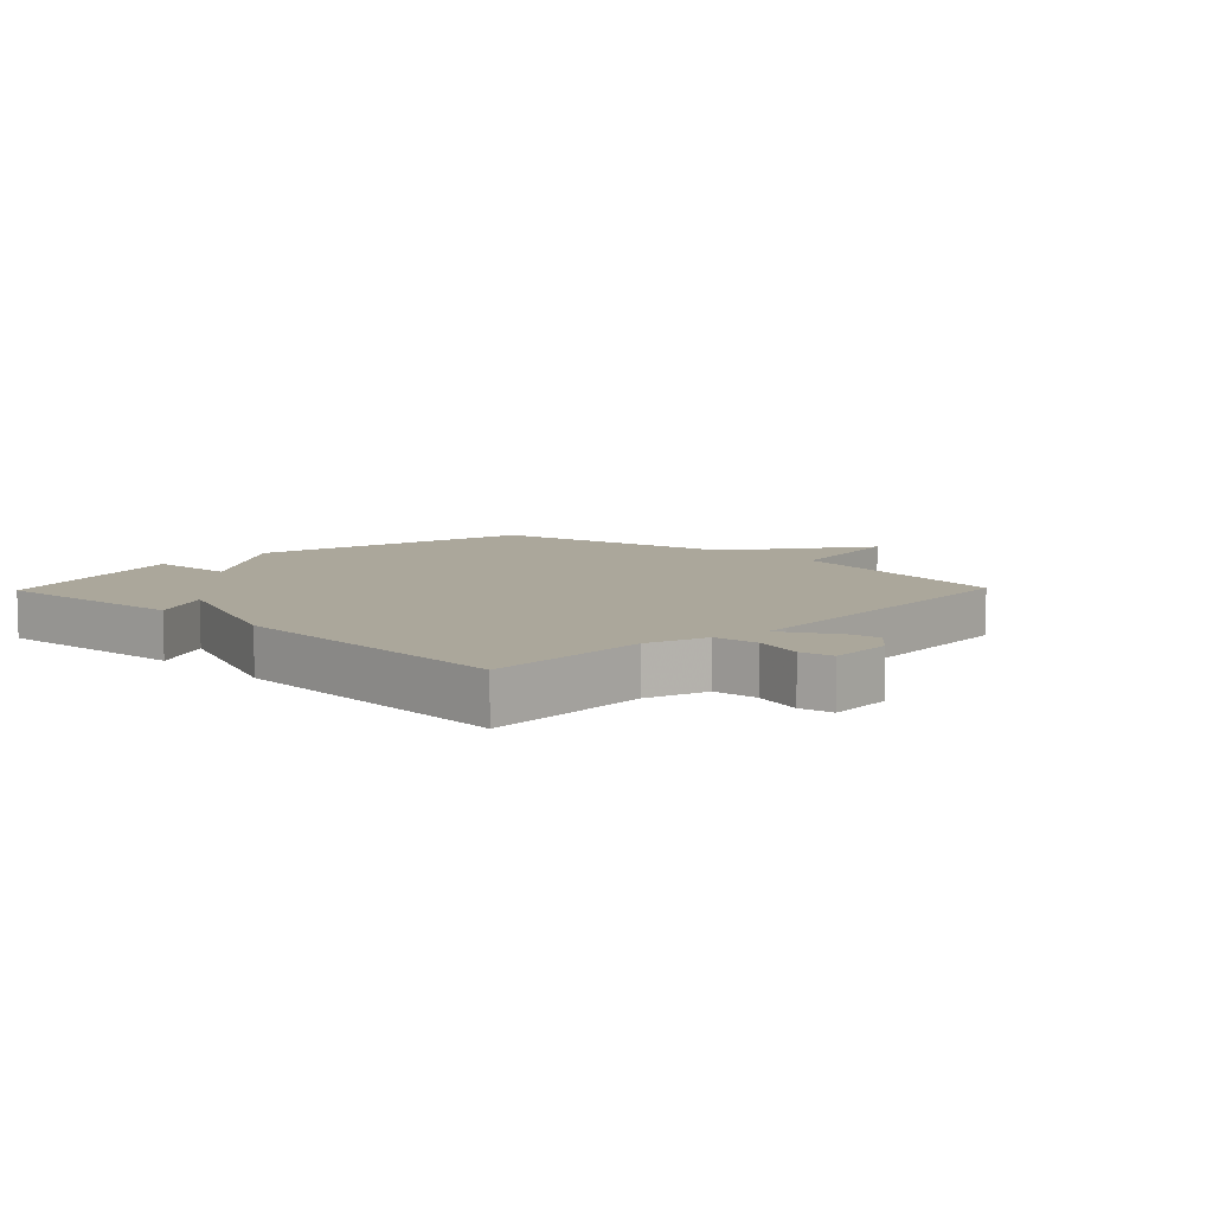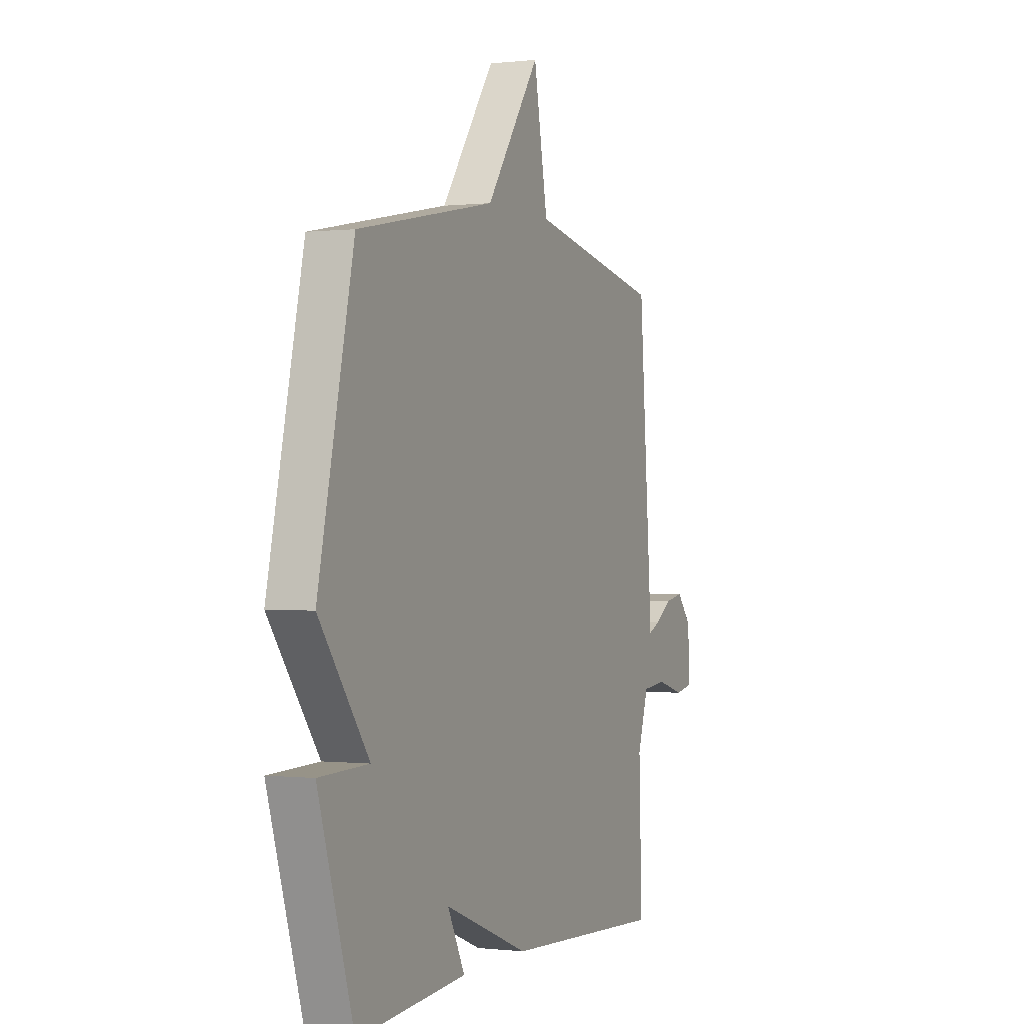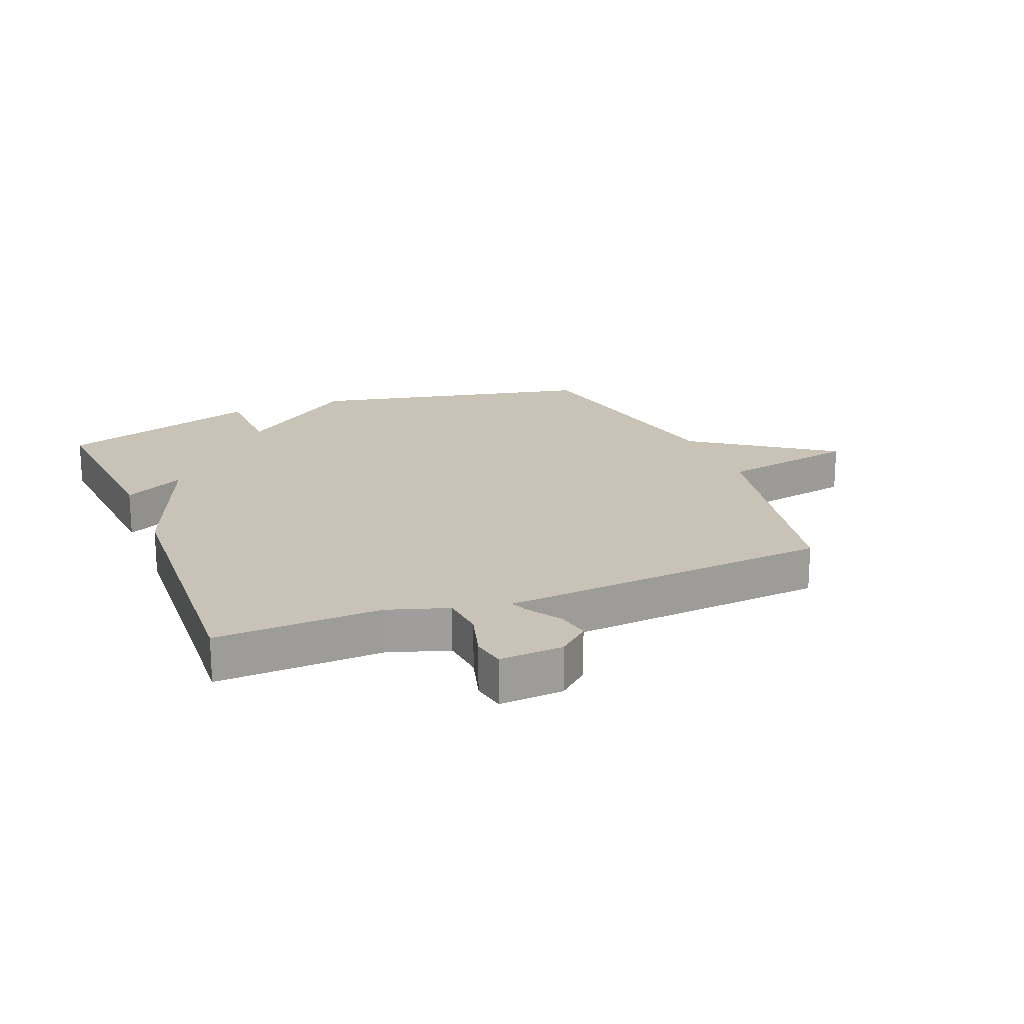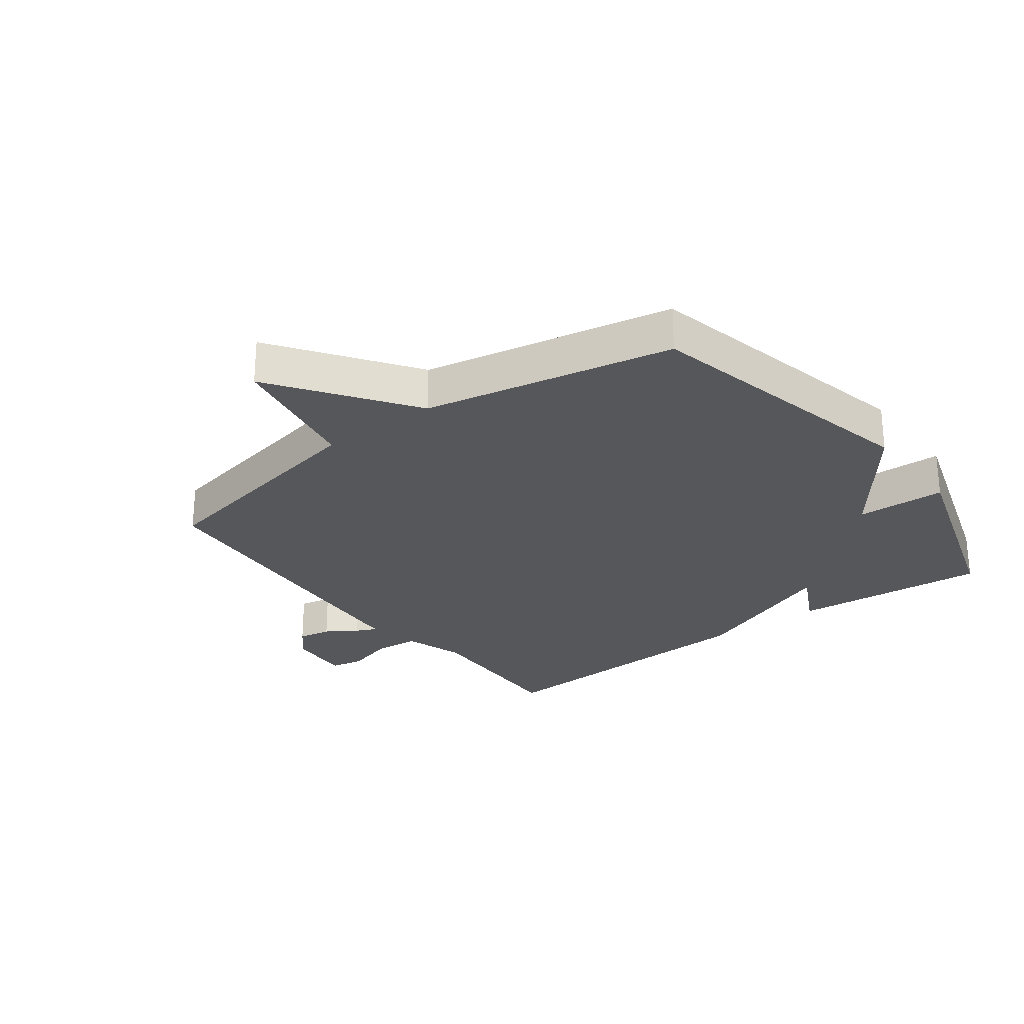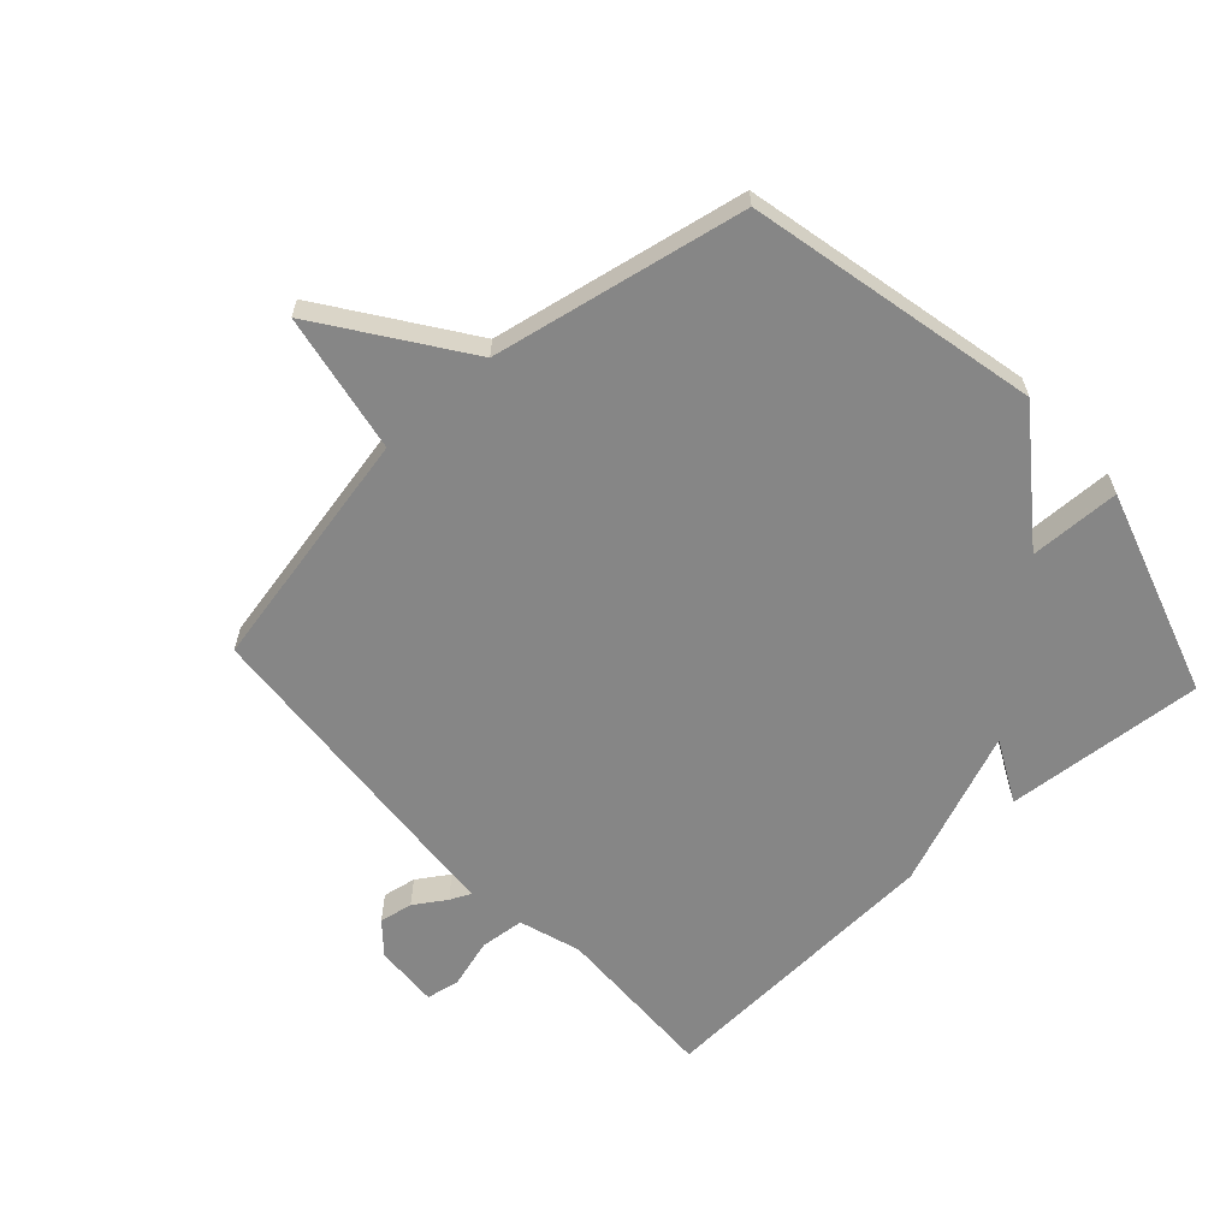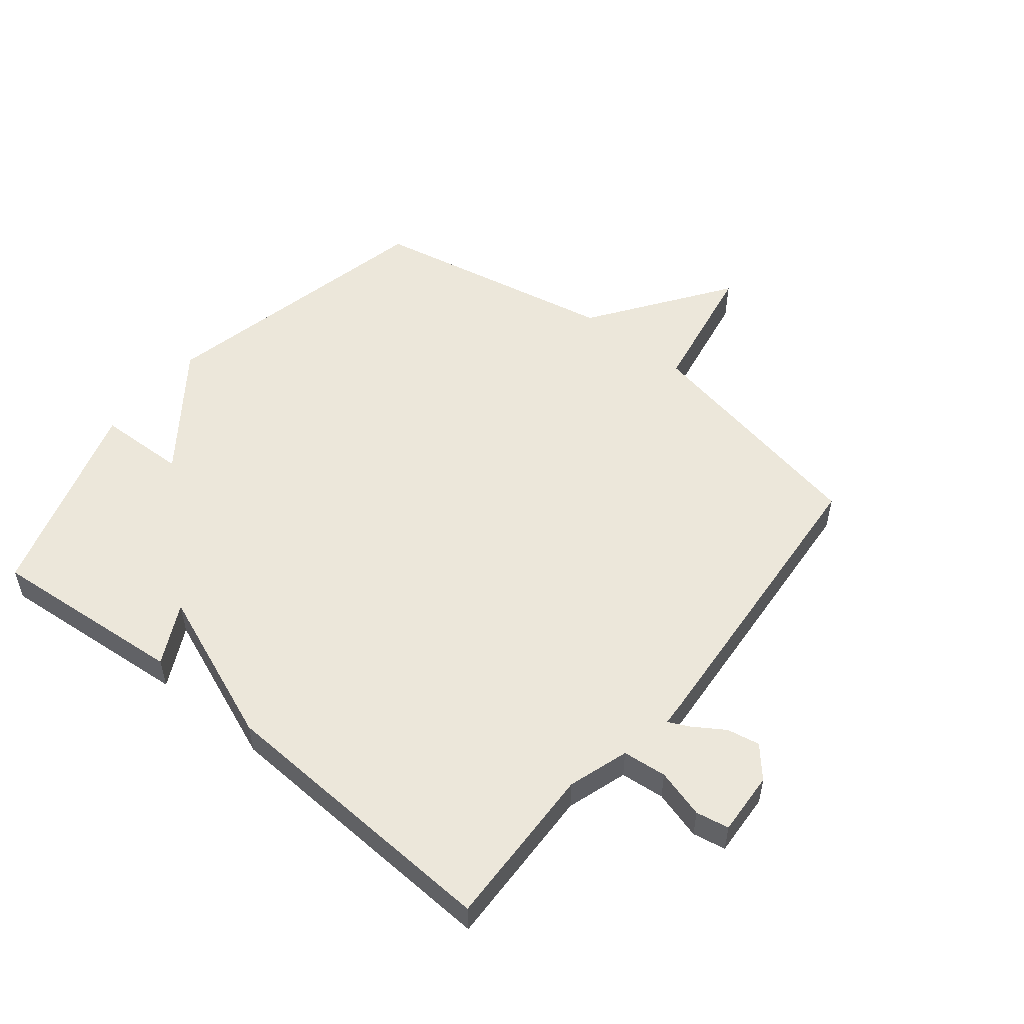
<metadata>
{"format":"obj","ext":"obj","renderer":"f3d","projection":"perspective","resolution":1024,"background":"white","views":[{"elev":8.1,"azim":-136.1,"up":"+Y"},{"elev":-0.1,"azim":113.6,"up":"+Z"},{"elev":19.5,"azim":-112.0,"up":"+Y"},{"elev":-26.4,"azim":36.9,"up":"+Y"},{"elev":-62.0,"azim":42.4,"up":"+Y"},{"elev":52.9,"azim":-141.2,"up":"+Y"}]}
</metadata>
<code>
v -0.5 0.07 -0.5
v -0.491 0.07 -0.231
v -0.523 0.07 -0.132
v -0.595 0.07 -0.125
v -0.675 0.07 -0.148
v -0.729 0.07 -0.138
v -0.723 0.07 -0.034
v -0.68 0.07 0.016
v -0.626 0.07 0.006
v -0.575 0.07 -0.027
v -0.541 0.07 -0.043
v -0.539 0.07 -0.003
v -0.5 0.07 0.5
v -0.107 0.07 0.579
v -0.066 0.07 0.804
v 0.093 0.07 0.579
v 0.5 0.07 0.5
v 0.604 0.07 0.033
v 0.458 0.07 -0.163
v 0.604 0.07 -0.167
v 0.5 0.07 -0.5
v 0.179 0.07 -0.474
v 0.23 0.07 -0.374
v -0.021 0.07 -0.474
v -0.5 0 -0.5
v -0.491 0 -0.231
v -0.523 0 -0.132
v -0.595 0 -0.125
v -0.675 0 -0.148
v -0.729 0 -0.138
v -0.723 0 -0.034
v -0.68 0 0.016
v -0.626 0 0.006
v -0.575 0 -0.027
v -0.541 0 -0.043
v -0.539 0 -0.003
v -0.5 0 0.5
v -0.107 0 0.579
v -0.066 0 0.804
v 0.093 0 0.579
v 0.5 0 0.5
v 0.604 0 0.033
v 0.458 0 -0.163
v 0.604 0 -0.167
v 0.5 0 -0.5
v 0.179 0 -0.474
v 0.23 0 -0.374
v -0.021 0 -0.474
f 23 24 1 2
f 21 22 23
f 20 21 23
f 19 20 23
f 23 2 3
f 19 23 3
f 18 19 3
f 17 18 3
f 16 17 3
f 14 15 16
f 14 16 3
f 13 14 3
f 12 13 3
f 11 12 3
f 10 11 3 4
f 8 9 10
f 7 8 10
f 6 7 10
f 5 6 10
f 4 5 10
f 26 25 48 47
f 47 46 45
f 47 45 44
f 47 44 43
f 27 26 47
f 27 47 43
f 27 43 42
f 27 42 41
f 27 41 40
f 40 39 38
f 27 40 38
f 27 38 37
f 27 37 36
f 27 36 35
f 28 27 35 34
f 34 33 32
f 34 32 31
f 34 31 30
f 34 30 29
f 34 29 28
f 1 25 26 2
f 2 26 27 3
f 3 27 28 4
f 4 28 29 5
f 5 29 30 6
f 6 30 31 7
f 7 31 32 8
f 8 32 33 9
f 9 33 34 10
f 10 34 35 11
f 11 35 36 12
f 12 36 37 13
f 13 37 38 14
f 14 38 39 15
f 15 39 40 16
f 16 40 41 17
f 17 41 42 18
f 18 42 43 19
f 19 43 44 20
f 20 44 45 21
f 21 45 46 22
f 22 46 47 23
f 23 47 48 24
f 24 48 25 1

</code>
